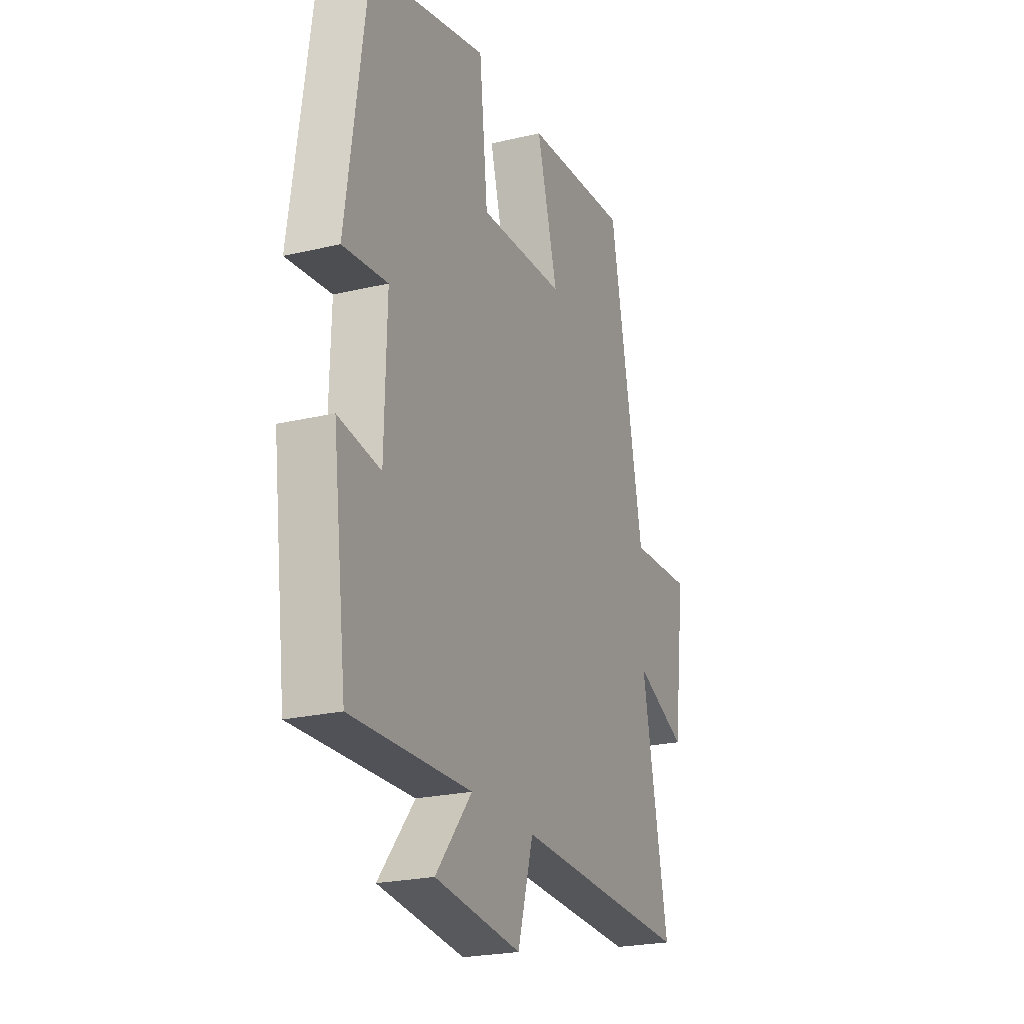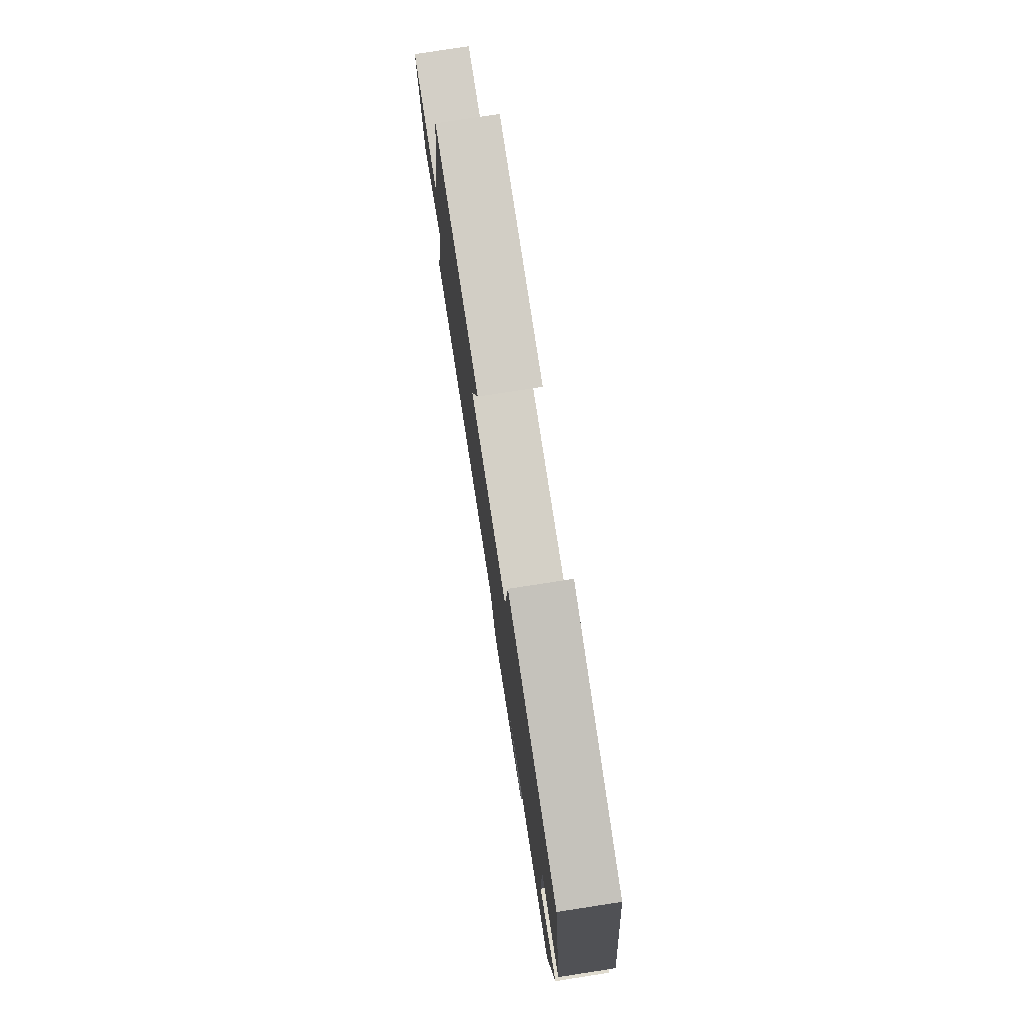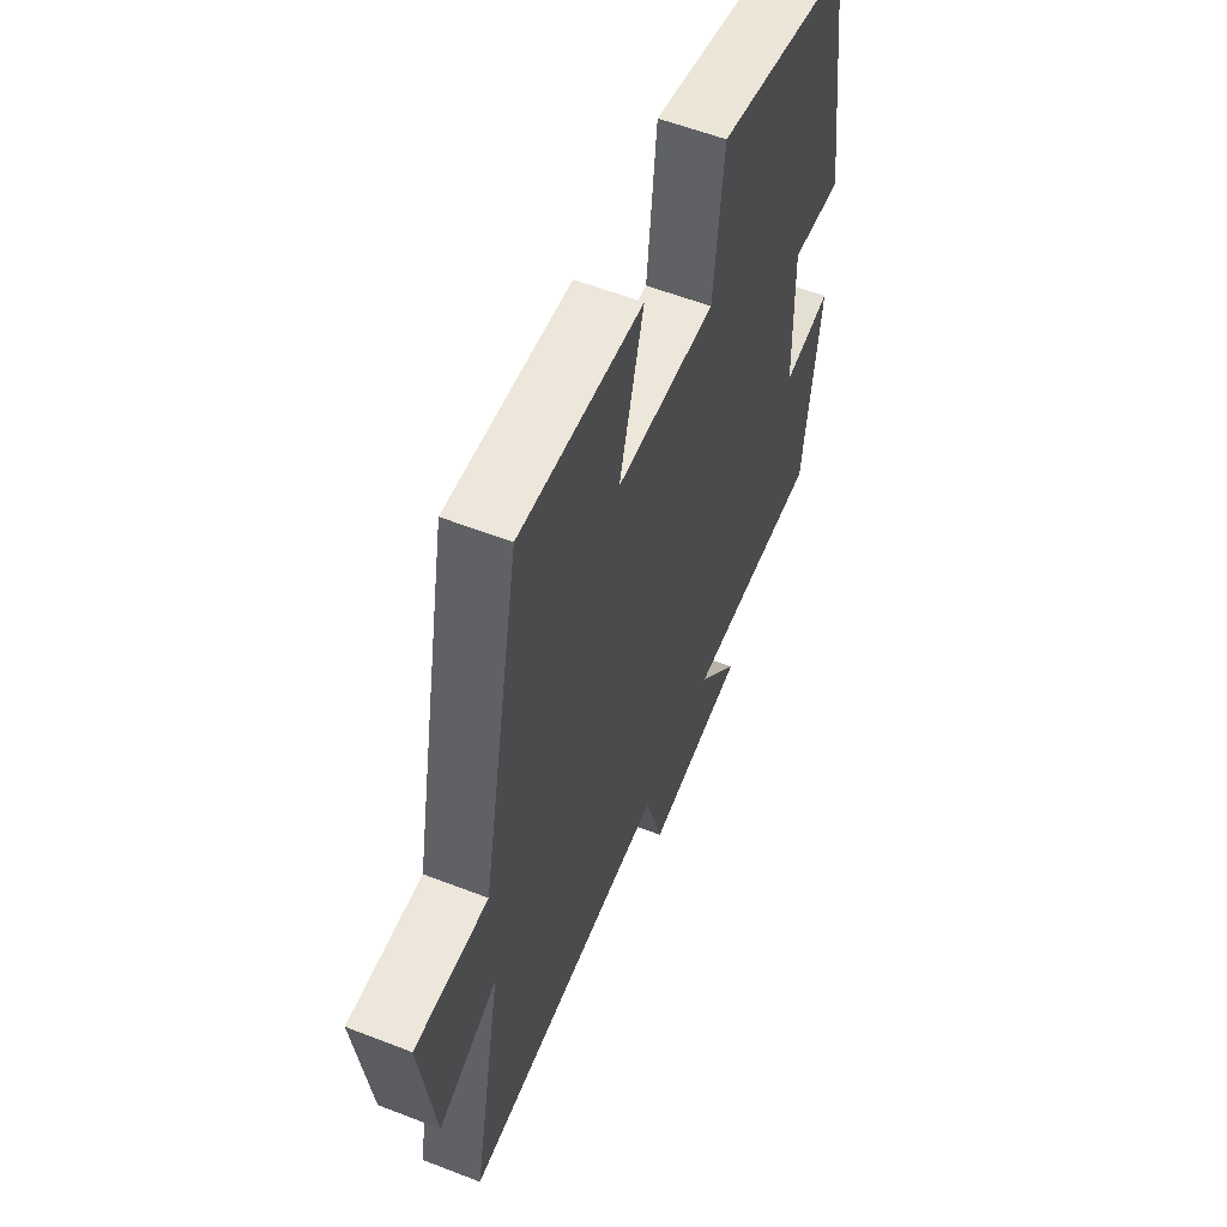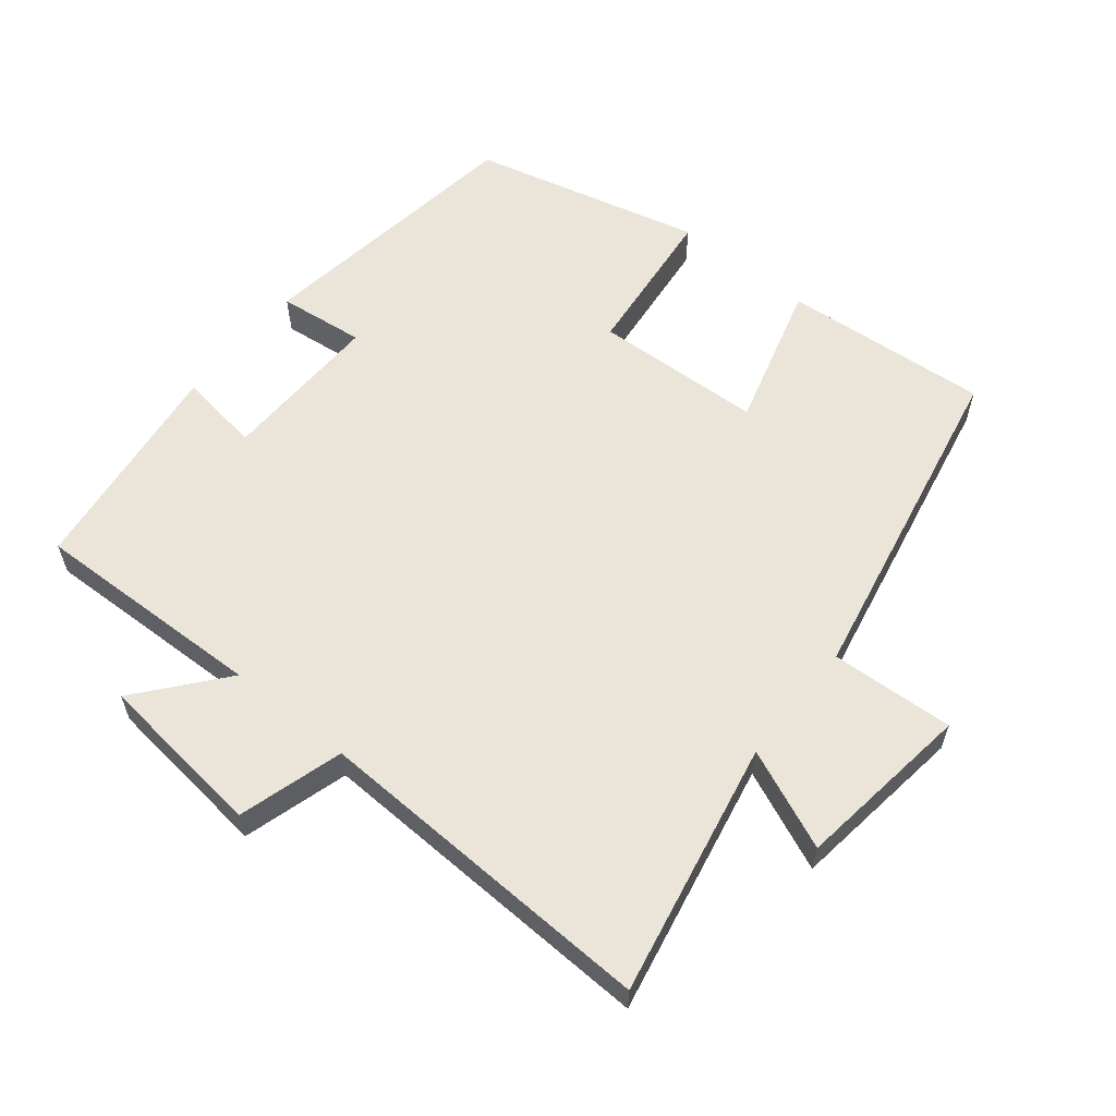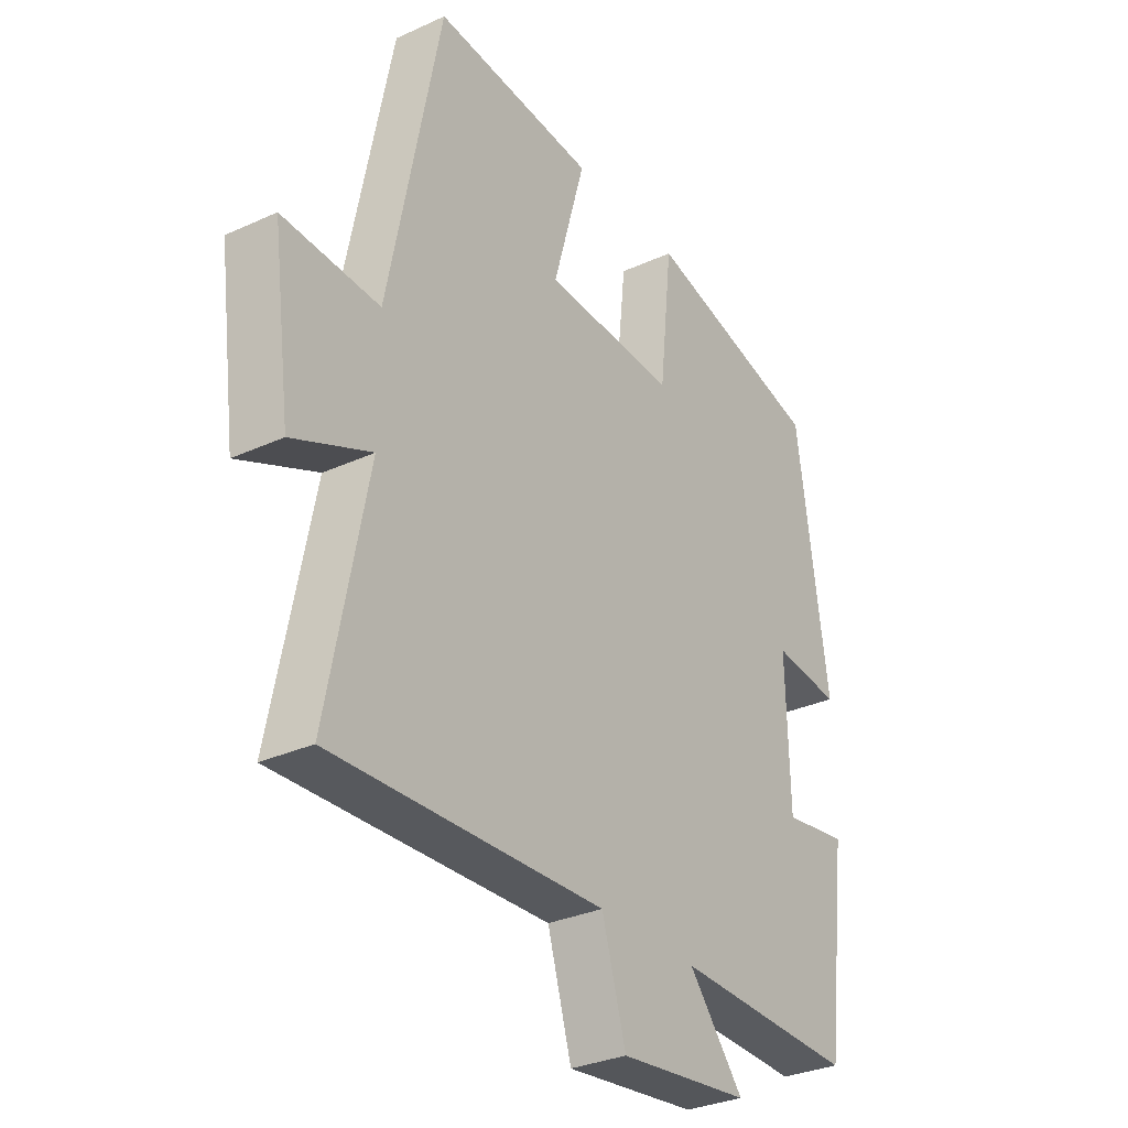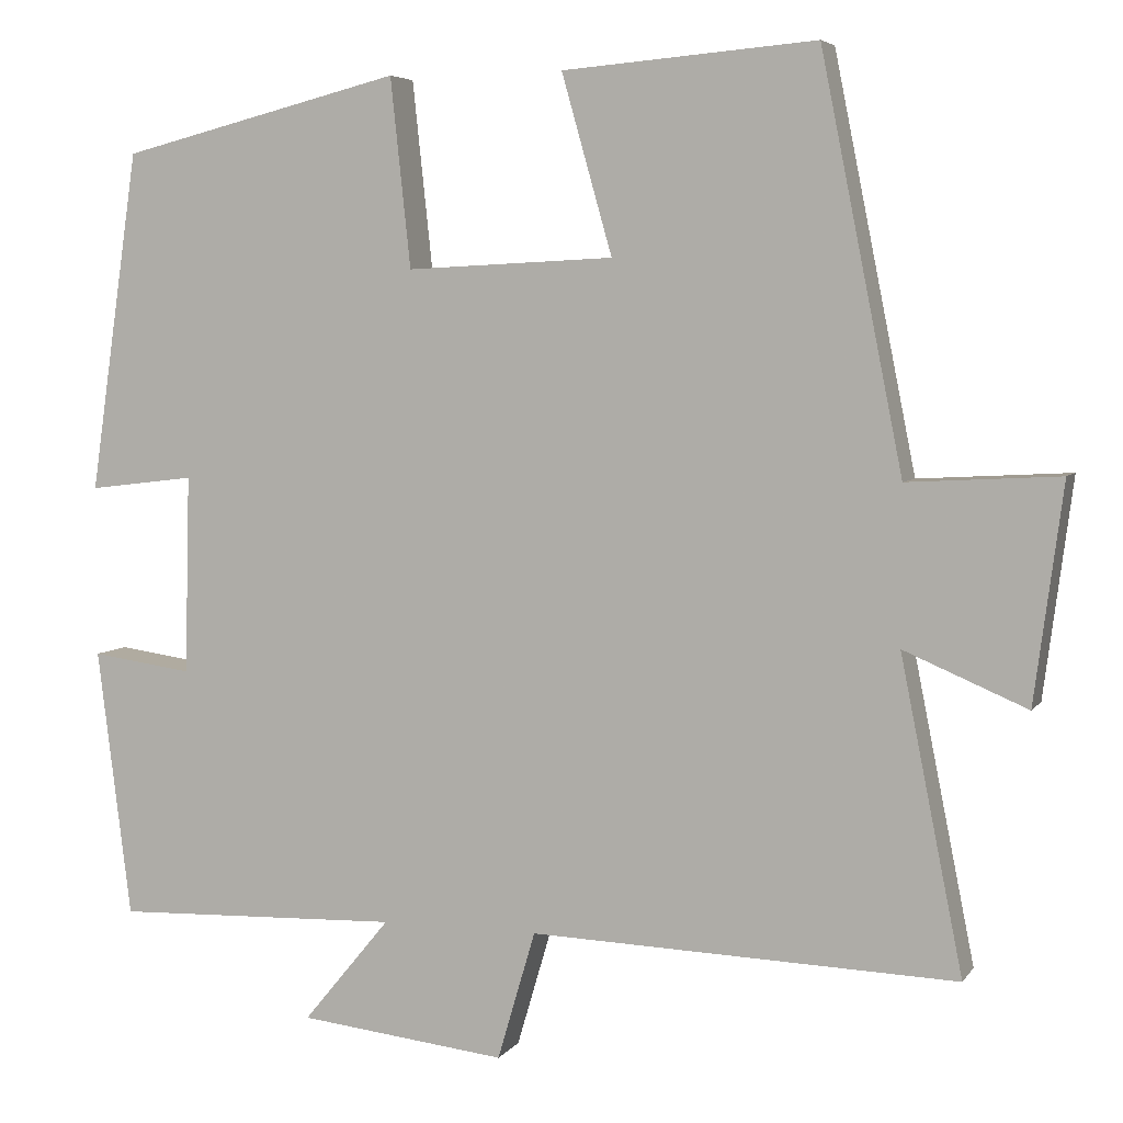
<metadata>
{"format":"obj","ext":"obj","renderer":"f3d","projection":"perspective","resolution":1024,"background":"white","views":[{"elev":-23.3,"azim":111.8,"up":"+Z"},{"elev":78.1,"azim":81.2,"up":"+Z"},{"elev":57.5,"azim":-68.0,"up":"+Z"},{"elev":59.6,"azim":-141.0,"up":"+Y"},{"elev":-31.0,"azim":-56.8,"up":"+Z"},{"elev":5.2,"azim":-161.3,"up":"+Z"}]}
</metadata>
<code>
v -0.403 0.07 0.525
v -0.102 0.07 0.5
v -0.162 0.07 0.288
v 0.084 0.07 0.276
v 0.108 0.07 0.5
v 0.442 0.07 0.416
v 0.5 0.07 0.012
v 0.374 0.07 0.027
v 0.38 0.07 -0.209
v 0.5 0.07 -0.192
v 0.46 0.07 -0.511
v 0.12 0.07 -0.5
v 0.223 0.07 -0.625
v -0.023 0.07 -0.653
v -0.068 0.07 -0.5
v -0.574 0.07 -0.518
v -0.5 0.07 -0.147
v -0.646 0.07 -0.209
v -0.68 0.07 0.049
v -0.5 0.07 0.039
v -0.403 0 0.525
v -0.102 0 0.5
v -0.162 0 0.288
v 0.084 0 0.276
v 0.108 0 0.5
v 0.442 0 0.416
v 0.5 0 0.012
v 0.374 0 0.027
v 0.38 0 -0.209
v 0.5 0 -0.192
v 0.46 0 -0.511
v 0.12 0 -0.5
v 0.223 0 -0.625
v -0.023 0 -0.653
v -0.068 0 -0.5
v -0.574 0 -0.518
v -0.5 0 -0.147
v -0.646 0 -0.209
v -0.68 0 0.049
v -0.5 0 0.039
f 17 18 19 20
f 17 20 1 2
f 15 16 17
f 12 13 14 15
f 12 15 17
f 9 10 11 12
f 8 9 12 17
f 5 6 7 8
f 4 5 8
f 3 4 8 17
f 2 3 17
f 40 39 38 37
f 22 21 40 37
f 37 36 35
f 35 34 33 32
f 37 35 32
f 32 31 30 29
f 37 32 29 28
f 28 27 26 25
f 28 25 24
f 37 28 24 23
f 37 23 22
f 1 21 22 2
f 2 22 23 3
f 3 23 24 4
f 4 24 25 5
f 5 25 26 6
f 6 26 27 7
f 7 27 28 8
f 8 28 29 9
f 9 29 30 10
f 10 30 31 11
f 11 31 32 12
f 12 32 33 13
f 13 33 34 14
f 14 34 35 15
f 15 35 36 16
f 16 36 37 17
f 17 37 38 18
f 18 38 39 19
f 19 39 40 20
f 20 40 21 1

</code>
